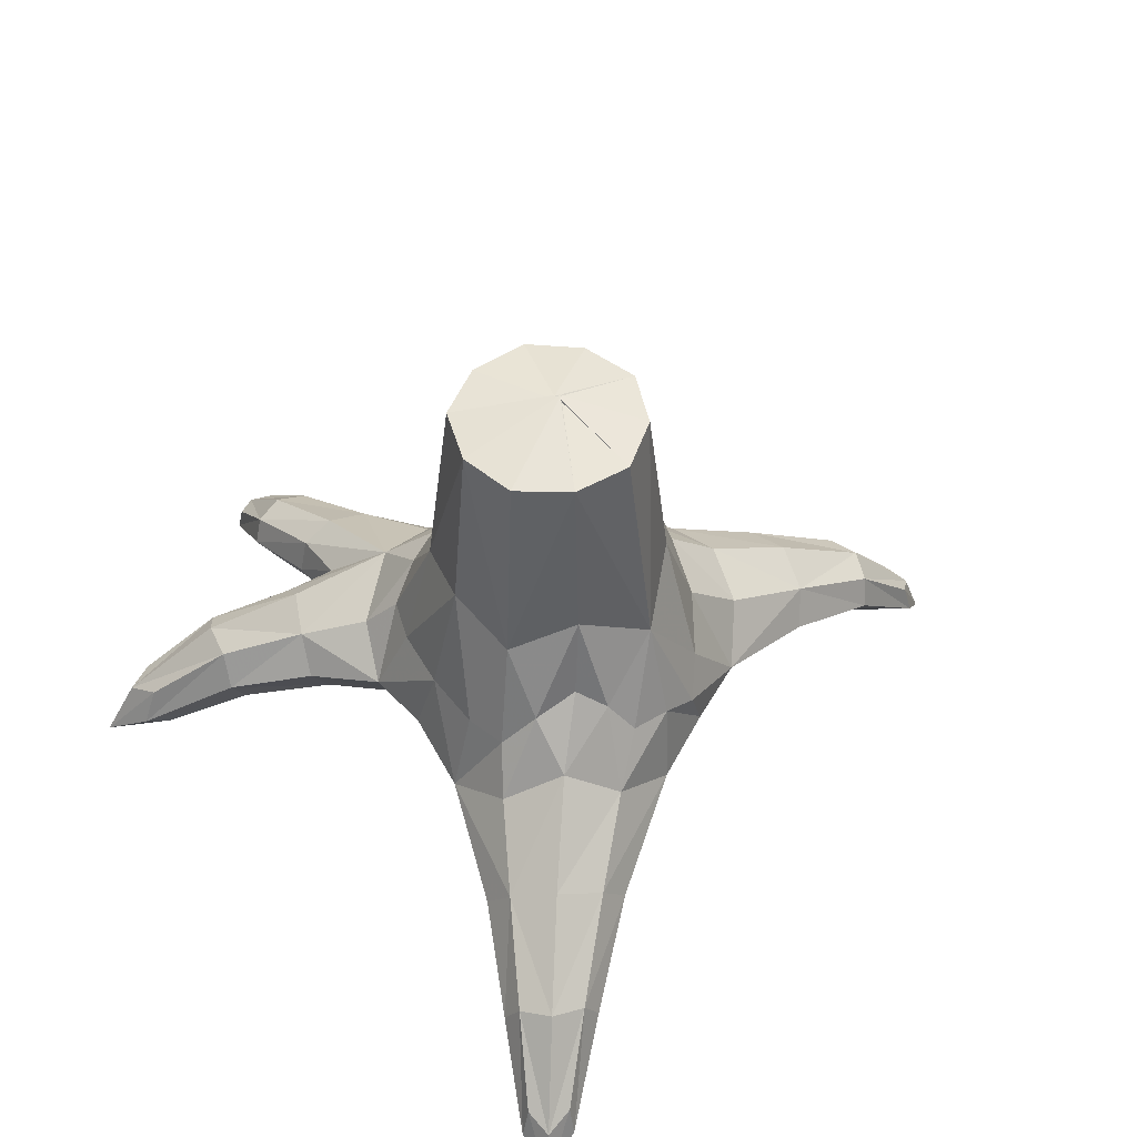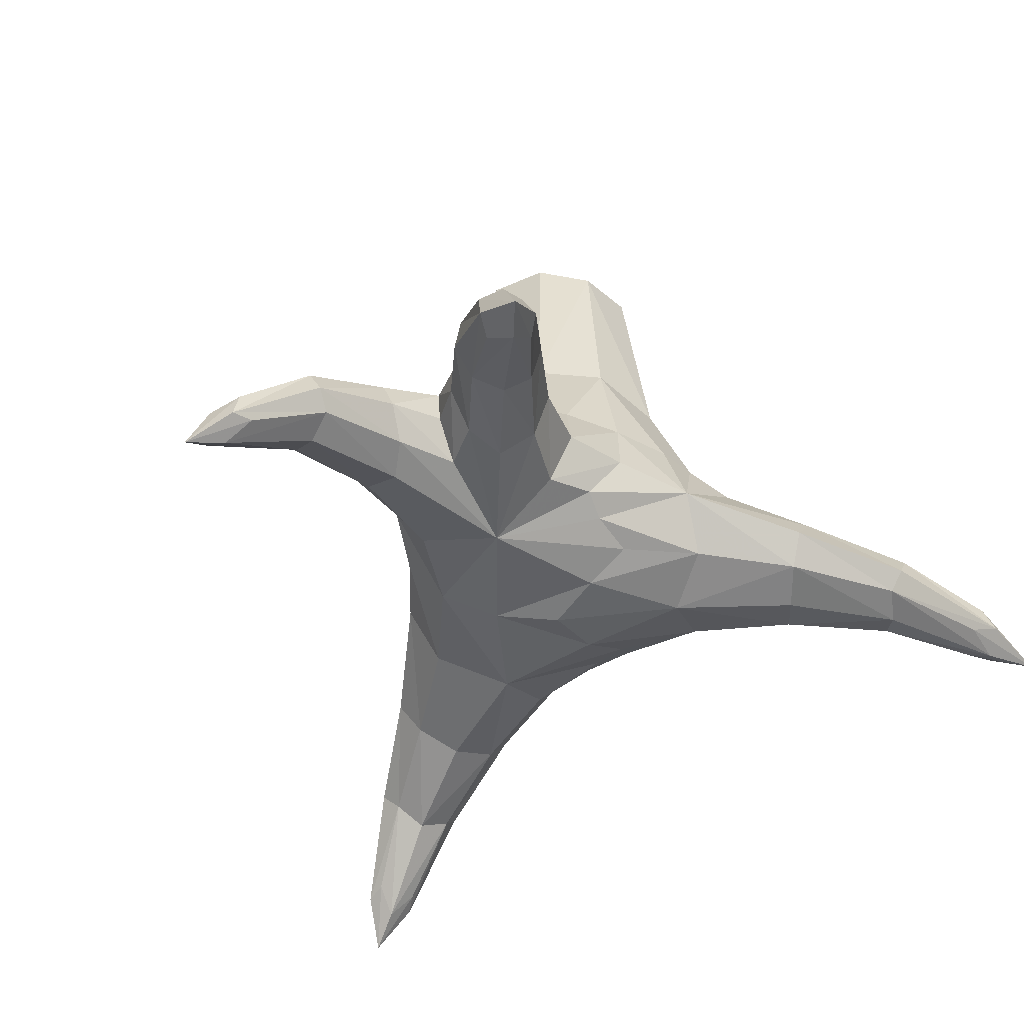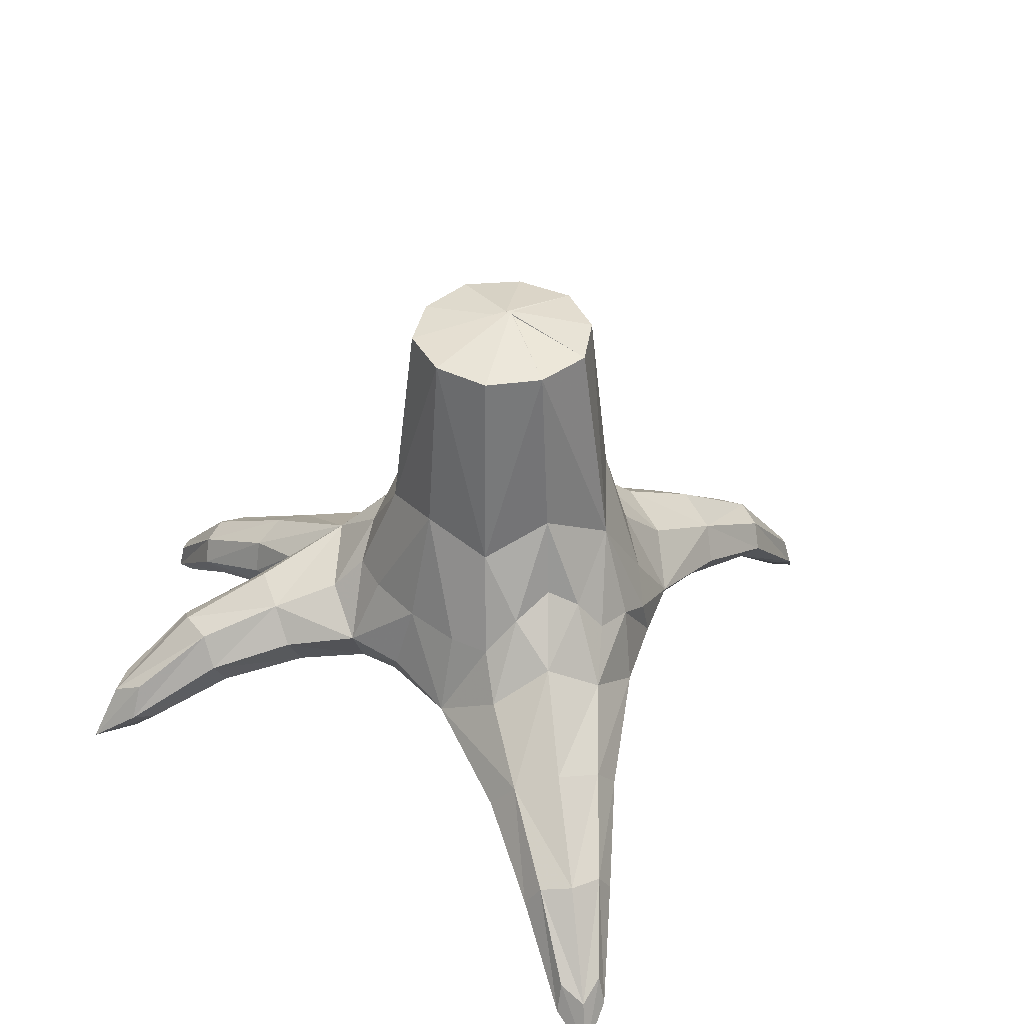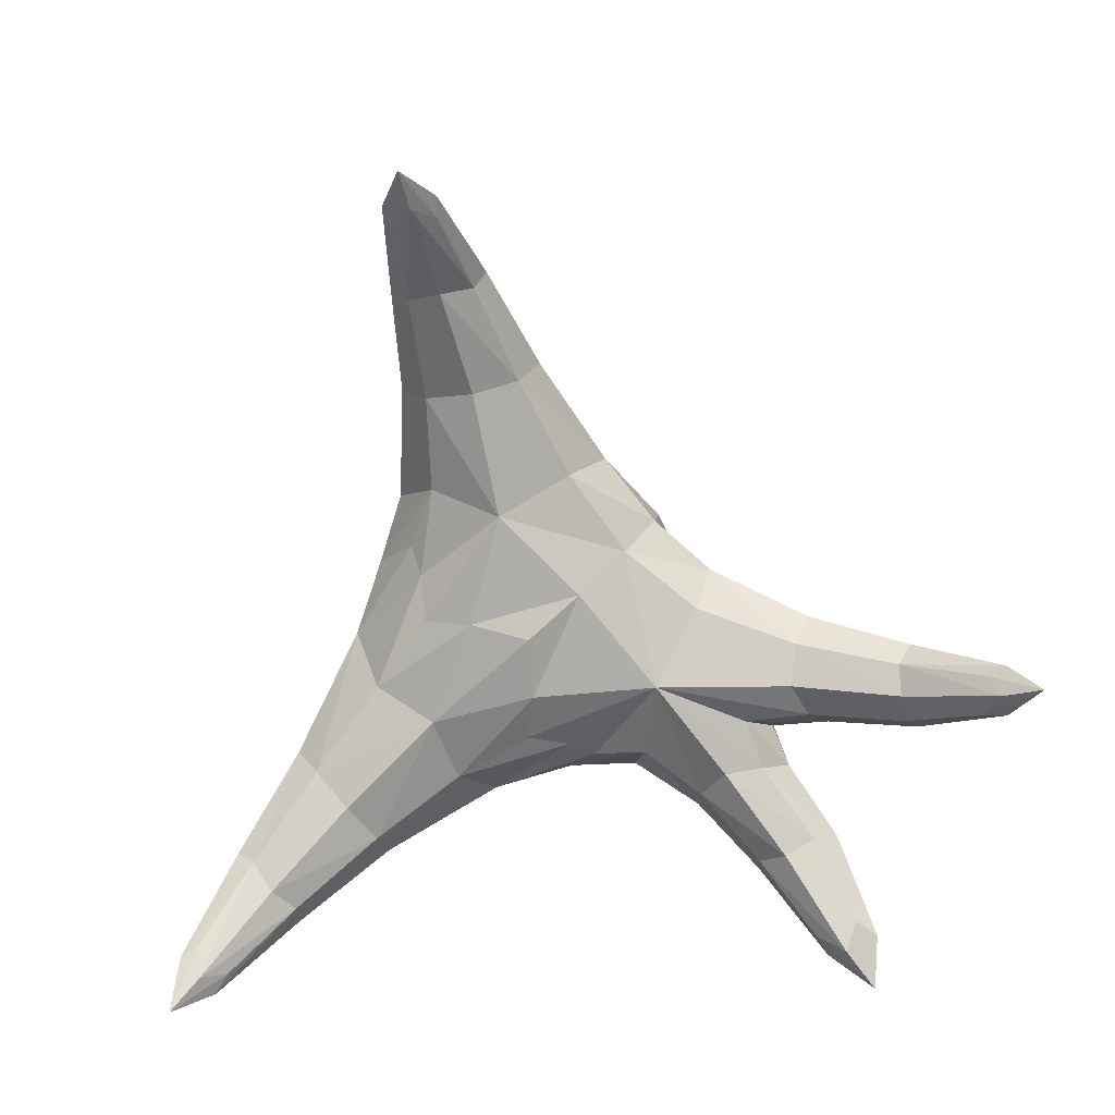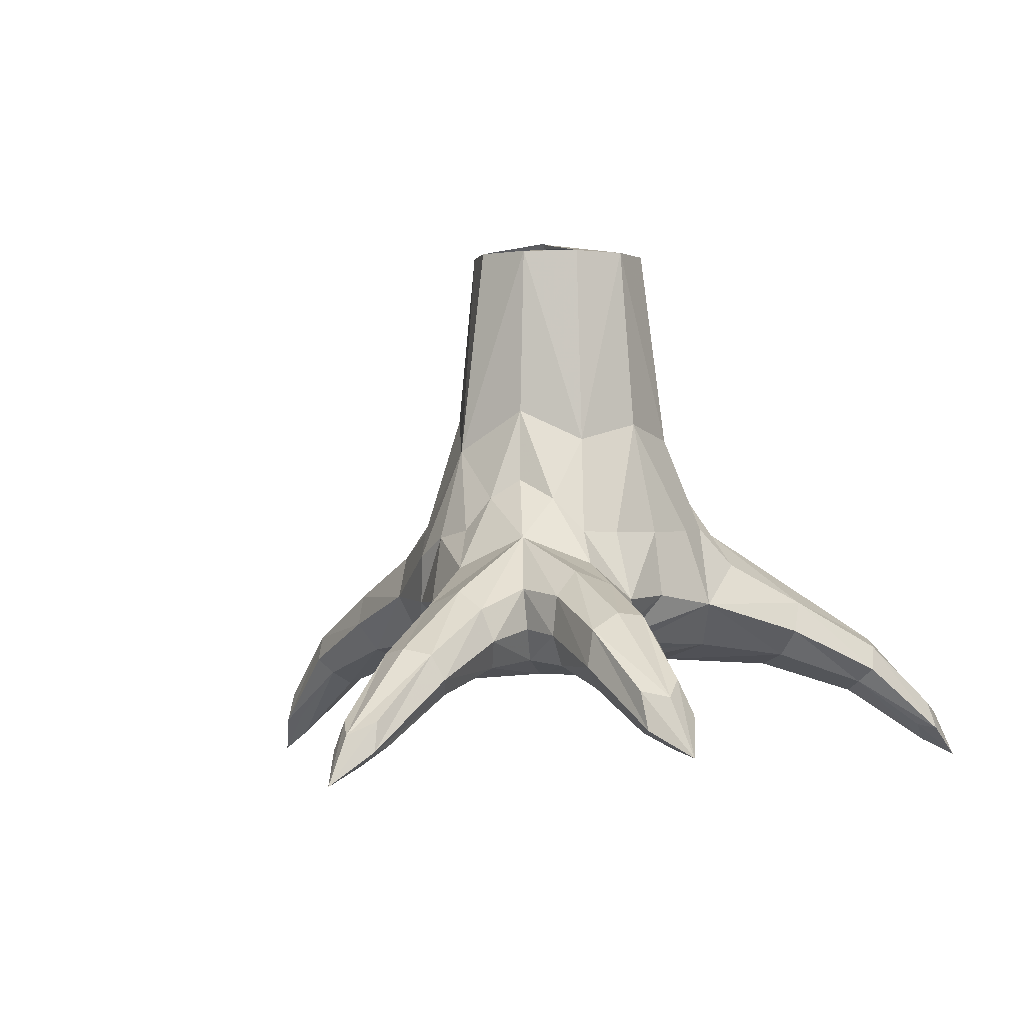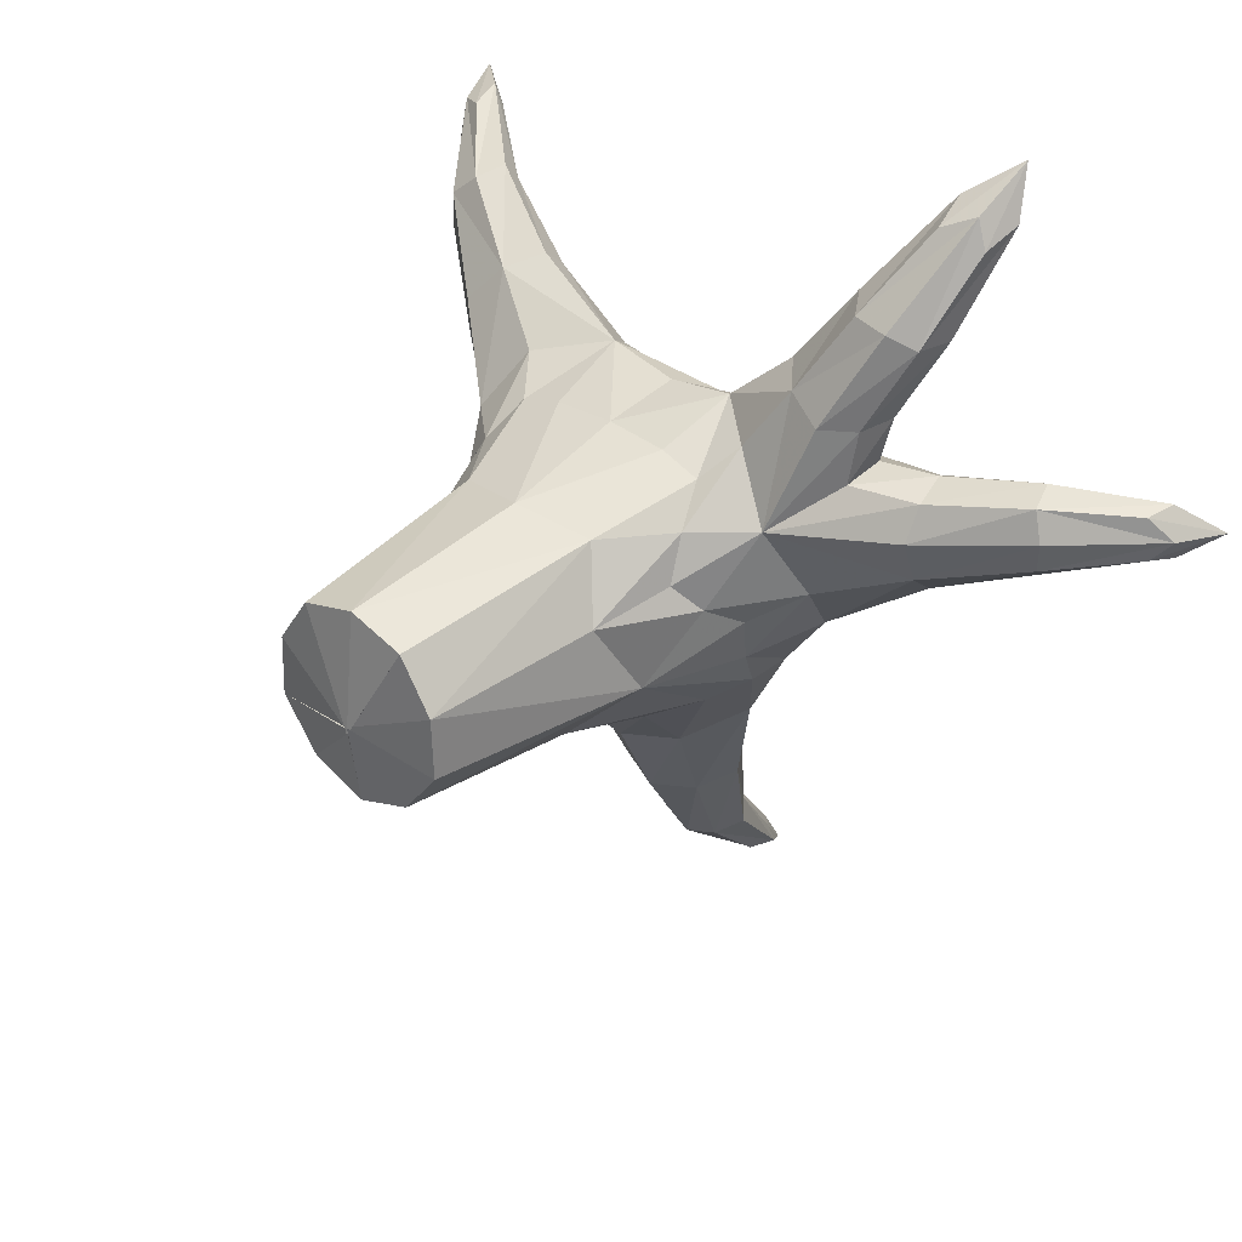
<metadata>
{"format":"obj","ext":"obj","renderer":"f3d","projection":"perspective","resolution":1024,"background":"white","views":[{"elev":51.9,"azim":57.2,"up":"+Y"},{"elev":-45.3,"azim":-28.5,"up":"+Y"},{"elev":40.0,"azim":46.8,"up":"+Y"},{"elev":-77.7,"azim":-169.1,"up":"+Y"},{"elev":0.4,"azim":-48.3,"up":"+Y"},{"elev":33.3,"azim":-137.1,"up":"+Z"}]}
</metadata>
<code>
o Tree
v 0.0298 -1.609 -0.9054
v -0.05391 -1.416 -0.5432
v 0.1141 -1.611 -0.9057
v 0.1358 -1.417 -0.5434
v 0.03123 -1.554 -0.934
v -0.05218 -1.286 -0.5919
v 0.1155 -1.556 -0.9343
v 0.1376 -1.287 -0.5921
v 0.7545 -1.592 0.5154
v 0.4202 -1.413 0.3455
v 0.7966 -1.591 0.4424
v 0.5151 -1.412 0.1812
v 0.7765 -1.54 0.5293
v 0.4586 -1.289 0.3689
v 0.8186 -1.538 0.4562
v 0.5534 -1.288 0.2045
v -0.859 -1.54 0.1999
v -0.5073 -1.396 0.1031
v -0.8495 -1.536 0.2836
v -0.8911 -1.487 0.2009
v -0.5592 -1.269 0.12
v -0.8816 -1.483 0.2846
v -0.5253 -1.507 0.6776
v -0.4673 -1.401 0.7193
v -0.4399 -1.486 0.7034
v -0.5527 -1.421 0.6935
v -0.5084 -1.399 0.256
v -0.5603 -1.272 0.2729
v -0.3951 -1.396 0.3525
v -0.4435 -1.244 0.3805
v -0.308 -1.223 0.4193
v -0.2595 -1.374 0.3912
v -0.198 -1.371 -0.1493
v 0.02726 -1.449 -0.02121
v 0.3207 -1.174 -0.1703
v 0.2745 -0.9976 0.09255
v -0.2343 -0.9976 0.09255
v -0.2804 -1.174 -0.1703
v 0.2324 -1.112 0.2441
v -0.1921 -1.112 0.2441
v -0.3097 -1.112 -0.004246
v -0.1084 -1.07 -0.2824
v 0.1486 -1.07 -0.2824
v 0.35 -1.112 -0.004246
v 0.02013 -1.117 0.2772
v -0.05634 -1.342 0.2719
v 0.07302 -1.393 0.1969
v 0.2329 -1.395 -0.08809
v 0.2328 -1.345 -0.2369
v -0.0991 -0.4742 -0.1713
v -0.1697 -0.4742 0.04594
v 0.0151 -0.4742 0.1802
v 0.1999 -0.4742 0.04594
v 0.1293 -0.4742 -0.1713
v 0.1449 -1.187 -0.4018
v 0.3086 -1.274 -0.2037
v 0.418 -1.198 0.07279
v 0.3017 -1.198 0.2855
v 0.001011 -1.259 0.3128
v -0.2338 -1.181 0.2981
v -0.3893 -1.193 0.05165
v -0.2697 -1.28 -0.1818
v -0.09333 -1.187 -0.4017
v 0.3573 -1.383 0.03304
v 0.2304 -1.383 0.2549
v -0.1599 -1.364 0.2819
v -0.3205 -1.377 -0.004969
v 0.1648 -1.377 -0.351
v -0.1168 -1.384 -0.329
v 0.07382 -1.658 -0.9353
v 0.04027 -1.448 -0.5382
v 0.0756 -1.589 -0.971
v 0.04287 -1.253 -0.6113
v 0.1276 -1.625 -0.9485
v 0.1844 -1.354 -0.5607
v 0.02219 -1.623 -0.9482
v -0.1002 -1.352 -0.5604
v -0.006089 -1.486 -0.7495
v 0.1257 -1.488 -0.7498
v -0.004229 -1.398 -0.7902
v 0.1275 -1.4 -0.7905
v 0.4649 -1.44 0.2614
v 0.8033 -1.633 0.4979
v 0.5225 -1.255 0.2964
v 0.8307 -1.567 0.5153
v 0.5511 -1.353 0.1479
v 0.8386 -1.601 0.4583
v 0.4088 -1.354 0.3944
v 0.7859 -1.602 0.5496
v 0.6069 -1.482 0.4414
v 0.6727 -1.481 0.3273
v 0.6384 -1.399 0.4612
v 0.7042 -1.397 0.347
v -0.8839 -1.578 0.2382
v -0.4818 -1.426 0.1821
v -0.924 -1.511 0.2395
v -0.5597 -1.235 0.2074
v -0.8944 -1.543 0.2908
v -0.9062 -1.548 0.1862
v -0.546 -1.335 0.06653
v -0.7046 -1.445 0.1722
v -0.6955 -1.442 0.2941
v -0.7497 -1.36 0.1775
v -0.7405 -1.357 0.2994
v -0.3161 -1.42 0.344
v -0.3888 -1.193 0.3861
v -0.5123 -1.307 0.5362
v -0.3535 -1.405 0.5488
v -0.393 -1.281 0.5716
v -0.4727 -1.43 0.5133
v -0.4523 -1.328 0.3776
v -0.5477 -1.339 0.2959
v -0.2489 -1.296 0.4358
v -0.4566 -1.472 0.7535
v -0.5271 -1.431 0.7473
v -0.5633 -1.497 0.7213
v -0.4928 -1.538 0.7275
v -0.3783 -1.389 0.2488
v -0.4313 -1.233 0.2762
v 0.1378 -1.435 -0.07161
v 0.04115 -1.433 0.1039
v -0.09064 -1.433 -0.0901
v 0.1448 -0.8587 -0.2126
v 0.2343 -0.8405 0.05954
v 0.01887 -0.8703 0.216
v -0.1965 -0.8405 0.05954
v -0.1071 -0.8587 -0.2126
v 0.3399 -1.13 -0.09133
v 0.2559 -1.119 -0.2192
v 0.3167 -1.039 0.04068
v 0.2623 -1.039 0.1795
v -0.2221 -1.039 0.1795
v -0.2764 -1.039 0.04068
v 0.02013 -1.047 -0.3176
v -0.2156 -1.119 -0.2192
v -0.2996 -1.13 -0.09133
v 0.1472 -1.115 0.2689
v -0.1069 -1.115 0.2689
v -0.00946 -1.368 0.2333
v 0.2227 -1.372 -0.1789
v -0.1738 -0.4742 -0.07548
v 0.0151 -0.4742 -0.2128
v -0.1017 -0.4742 0.1466
v 0.1319 -0.4742 0.1466
v 0.204 -0.4742 -0.07548
v 0.001325 -0.4383 -0.03463
v 0.0203 -0.4507 -0.0484
v 0.003832 -0.4393 -0.05022
v 0.005627 -0.4431 -0.04689
v -0.006048 -0.4402 -0.03926
v 0.02581 -1.149 -0.4269
v 0.2396 -1.273 -0.3329
v 0.3868 -1.286 -0.06487
v 0.361 -1.126 0.1749
v 0.1654 -1.284 0.3226
v -0.1337 -1.263 0.3319
v -0.3343 -1.124 0.1881
v -0.3648 -1.273 -0.0564
v -0.1927 -1.274 -0.3294
v 0.2557 -1.425 0.119
v -0.2095 -1.434 0.1302
v 0.03806 -1.435 -0.2809
v 0.07905 -1.706 -1.013
v 0.05972 -1.517 -0.7528
v 0.06242 -1.389 -0.8122
v 0.1576 -1.455 -0.7732
v -0.03475 -1.452 -0.7727
v 0.8707 -1.672 0.5442
v 0.6443 -1.508 0.3874
v 0.6902 -1.387 0.4161
v 0.7059 -1.449 0.3131
v 0.6098 -1.452 0.4798
v -0.9657 -1.611 0.2315
v -0.6968 -1.47 0.2329
v -0.7623 -1.346 0.2407
v -0.7249 -1.408 0.3218
v -0.7381 -1.413 0.1442
v -0.4077 -1.453 0.5303
v -0.4653 -1.273 0.5637
v -0.5228 -1.383 0.5316
v -0.3493 -1.346 0.5832
v -0.4333 -1.318 0.2891
v -0.5372 -1.546 0.8152
v 0.01887 -0.8529 -0.2555
v 0.2672 -0.9321 -0.09358
v 0.17 -0.9054 0.187
v -0.1314 -0.9054 0.187
v -0.2281 -0.9321 -0.09358
v 0.001686 -0.4431 -0.04071
v 0.005303 -0.4416 -0.04382
v 0.004216 -0.4493 -0.04326
v 0.003014 -0.4418 -0.04647
v -0.001056 -0.4438 -0.0391
f 70 164 78
f 78 167 76
f 1 76 163
f 71 162 69
f 2 69 159
f 77 167 78
f 2 78 164
f 74 166 79
f 79 164 70
f 3 70 163
f 4 75 152
f 4 68 162
f 4 71 164
f 79 166 75
f 80 165 72
f 5 72 163
f 76 167 80
f 63 151 73
f 6 73 165
f 80 167 77
f 6 77 159
f 72 165 81
f 81 166 74
f 7 74 163
f 8 73 151
f 8 55 152
f 8 75 166
f 8 81 165
f 90 169 83
f 9 83 168
f 89 172 90
f 10 65 160
f 10 82 169
f 90 172 88
f 10 88 155
f 91 171 87
f 11 87 168
f 83 169 91
f 12 64 153
f 86 171 91
f 12 91 169
f 12 82 160
f 92 172 89
f 13 89 168
f 85 170 92
f 14 58 155
f 14 88 172
f 14 92 170
f 14 84 154
f 87 171 93
f 93 170 85
f 15 85 168
f 16 86 153
f 57 154 84
f 16 84 170
f 93 171 86
f 101 174 94
f 17 94 173
f 99 177 101
f 18 67 161
f 18 95 174
f 18 101 177
f 18 100 158
f 102 176 98
f 19 98 173
f 94 174 102
f 103 177 99
f 20 99 173
f 96 175 103
f 21 61 158
f 100 177 103
f 21 103 175
f 21 97 157
f 104 175 96
f 22 96 173
f 98 176 104
f 116 180 110
f 110 178 117
f 23 117 183
f 114 181 109
f 109 179 115
f 24 115 183
f 108 181 114
f 25 114 183
f 117 178 108
f 107 180 116
f 26 116 183
f 115 179 107
f 27 95 161
f 118 182 112
f 27 112 176
f 102 174 95
f 28 119 157
f 97 175 104
f 28 104 176
f 112 182 119
f 105 178 110
f 29 110 180
f 111 182 118
f 29 118 161
f 107 179 106
f 30 106 157
f 119 182 111
f 30 111 180
f 31 113 156
f 31 60 157
f 31 106 179
f 31 109 181
f 66 156 113
f 32 113 181
f 32 108 178
f 32 105 161
f 33 67 158
f 62 159 69
f 33 69 162
f 33 122 161
f 34 120 160
f 121 161 122
f 122 162 120
f 35 56 152
f 35 129 185
f 128 153 56
f 36 131 154
f 130 185 124
f 124 186 131
f 37 133 157
f 132 187 126
f 126 188 133
f 62 158 136
f 38 136 188
f 38 135 159
f 58 154 131
f 39 131 186
f 39 137 155
f 40 60 156
f 40 138 187
f 132 157 60
f 61 157 133
f 41 133 188
f 136 158 61
f 42 134 151
f 63 159 135
f 135 188 127
f 42 127 184
f 55 151 134
f 43 134 184
f 123 185 129
f 43 129 152
f 57 153 128
f 44 128 185
f 130 154 57
f 45 59 155
f 137 186 125
f 125 187 138
f 45 138 156
f 46 139 155
f 59 156 66
f 46 66 161
f 65 155 139
f 47 139 161
f 121 160 65
f 140 153 64
f 64 160 120
f 48 120 162
f 140 162 68
f 68 152 56
f 49 56 153
f 50 127 188
f 141 189 146
f 146 190 142
f 50 142 184
f 51 126 187
f 143 191 147
f 147 189 141
f 51 141 188
f 52 125 186
f 144 192 148
f 148 191 143
f 52 143 187
f 53 124 185
f 53 145 193
f 53 149 192
f 53 144 186
f 123 184 142
f 142 190 150
f 150 193 145
f 54 145 185
f 1 70 78
f 1 78 76
f 70 1 163
f 2 71 69
f 77 2 159
f 2 77 78
f 71 2 164
f 3 74 79
f 3 79 70
f 74 3 163
f 68 4 152
f 71 4 162
f 79 4 164
f 4 79 75
f 5 80 72
f 76 5 163
f 5 76 80
f 6 63 73
f 80 6 165
f 6 80 77
f 63 6 159
f 7 72 81
f 7 81 74
f 72 7 163
f 55 8 151
f 75 8 152
f 81 8 166
f 73 8 165
f 9 90 83
f 89 9 168
f 9 89 90
f 82 10 160
f 90 10 169
f 10 90 88
f 65 10 155
f 11 91 87
f 83 11 168
f 11 83 91
f 86 12 153
f 12 86 91
f 82 12 169
f 64 12 160
f 13 92 89
f 85 13 168
f 13 85 92
f 88 14 155
f 92 14 172
f 84 14 170
f 58 14 154
f 15 87 93
f 15 93 85
f 87 15 168
f 57 16 153
f 16 57 84
f 93 16 170
f 16 93 86
f 17 101 94
f 99 17 173
f 17 99 101
f 95 18 161
f 101 18 174
f 100 18 177
f 67 18 158
f 19 102 98
f 94 19 173
f 19 94 102
f 20 103 99
f 96 20 173
f 20 96 103
f 100 21 158
f 21 100 103
f 97 21 175
f 61 21 157
f 22 104 96
f 98 22 173
f 22 98 104
f 23 116 110
f 23 110 117
f 116 23 183
f 24 114 109
f 24 109 115
f 114 24 183
f 25 108 114
f 117 25 183
f 25 117 108
f 26 107 116
f 115 26 183
f 26 115 107
f 118 27 161
f 27 118 112
f 102 27 176
f 27 102 95
f 97 28 157
f 28 97 104
f 112 28 176
f 28 112 119
f 29 105 110
f 111 29 180
f 29 111 118
f 105 29 161
f 30 107 106
f 119 30 157
f 30 119 111
f 107 30 180
f 60 31 156
f 106 31 157
f 109 31 179
f 113 31 181
f 32 66 113
f 108 32 181
f 105 32 178
f 66 32 161
f 62 33 158
f 33 62 69
f 122 33 162
f 67 33 161
f 121 34 160
f 34 121 122
f 34 122 120
f 129 35 152
f 128 35 185
f 35 128 56
f 130 36 154
f 36 130 124
f 36 124 131
f 132 37 157
f 37 132 126
f 37 126 133
f 38 62 136
f 135 38 188
f 62 38 159
f 39 58 131
f 137 39 186
f 58 39 155
f 138 40 156
f 132 40 187
f 40 132 60
f 41 61 133
f 136 41 188
f 41 136 61
f 63 42 151
f 42 63 135
f 42 135 127
f 134 42 184
f 43 55 134
f 123 43 184
f 43 123 129
f 55 43 152
f 44 57 128
f 130 44 185
f 44 130 57
f 137 45 155
f 45 137 125
f 45 125 138
f 59 45 156
f 59 46 155
f 46 59 66
f 139 46 161
f 47 65 139
f 121 47 161
f 47 121 65
f 48 140 64
f 48 64 120
f 140 48 162
f 49 140 68
f 49 68 56
f 140 49 153
f 141 50 188
f 50 141 146
f 50 146 142
f 127 50 184
f 143 51 187
f 51 143 147
f 51 147 141
f 126 51 188
f 144 52 186
f 52 144 148
f 52 148 143
f 125 52 187
f 145 53 185
f 149 53 193
f 144 53 192
f 124 53 186
f 54 123 142
f 54 142 150
f 54 150 145
f 123 54 185

</code>
